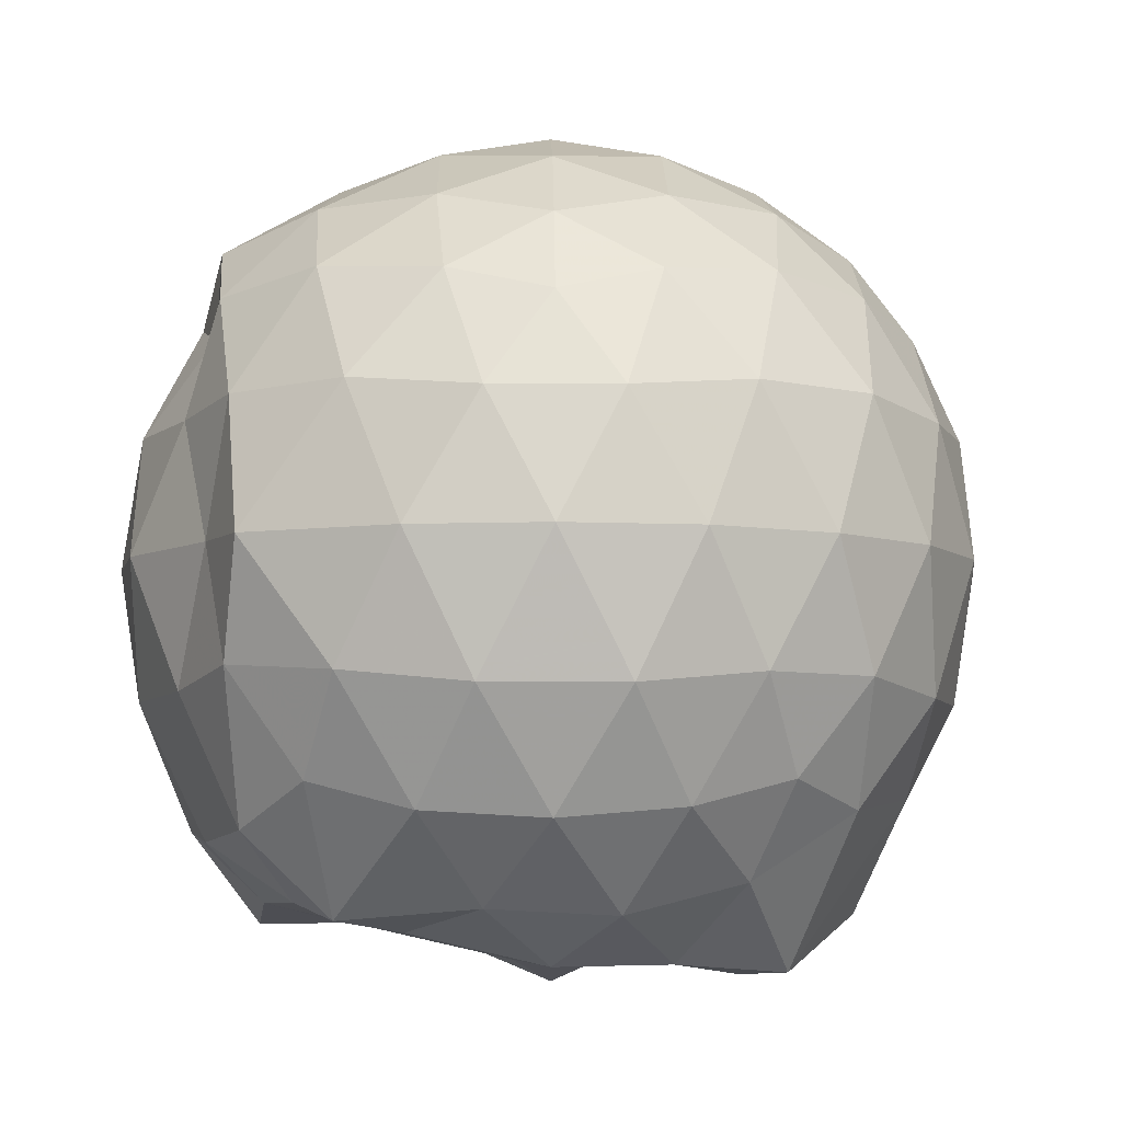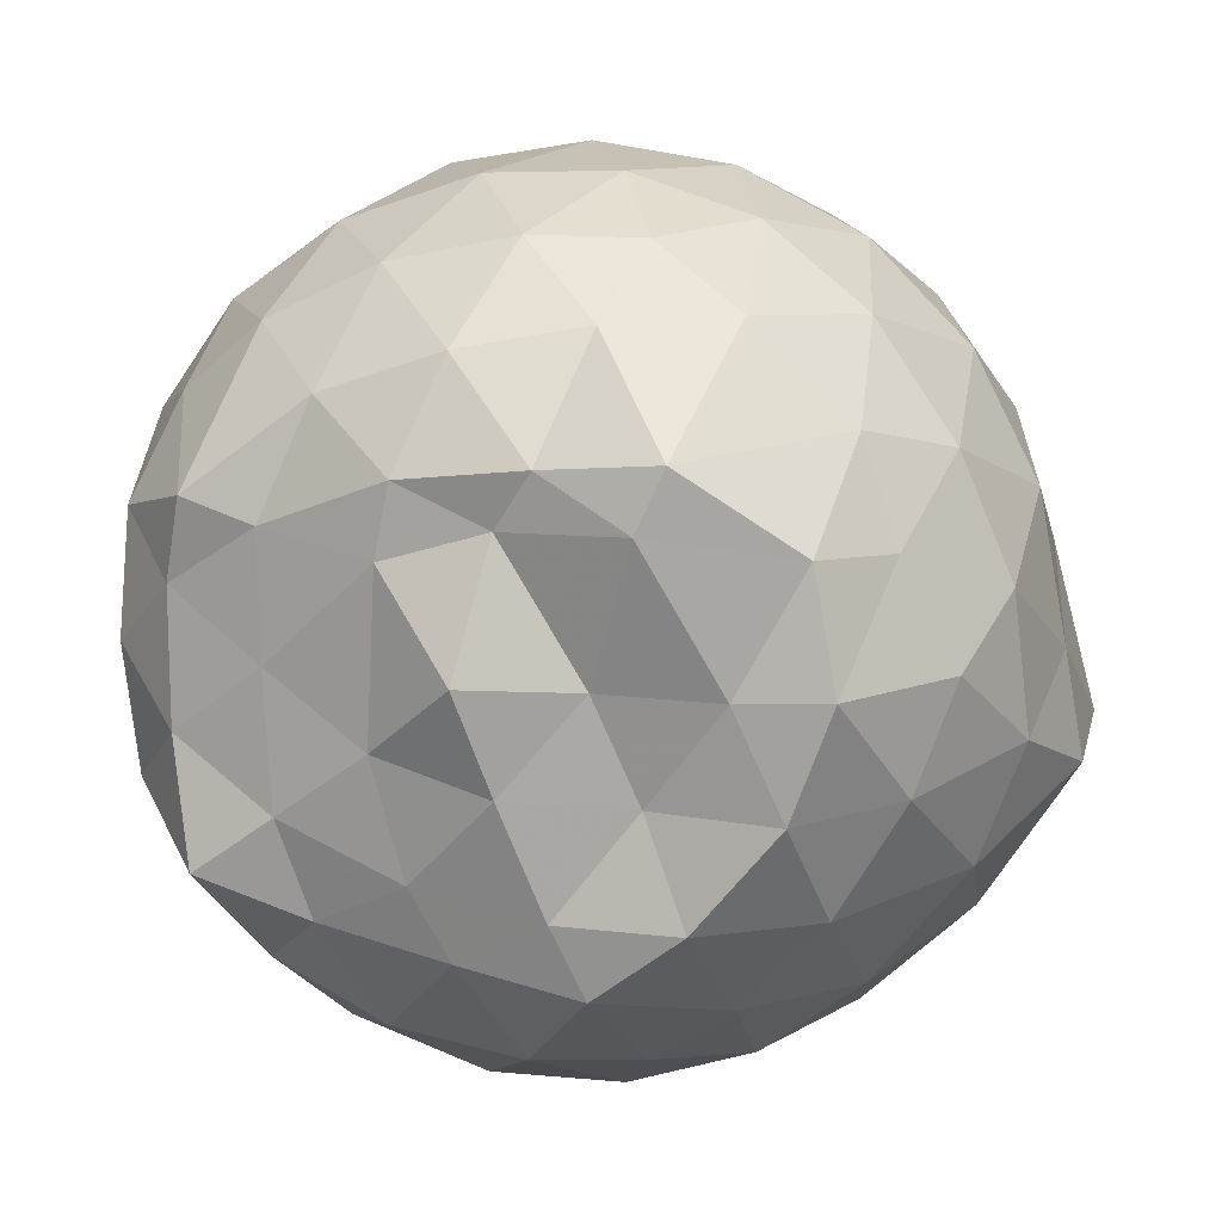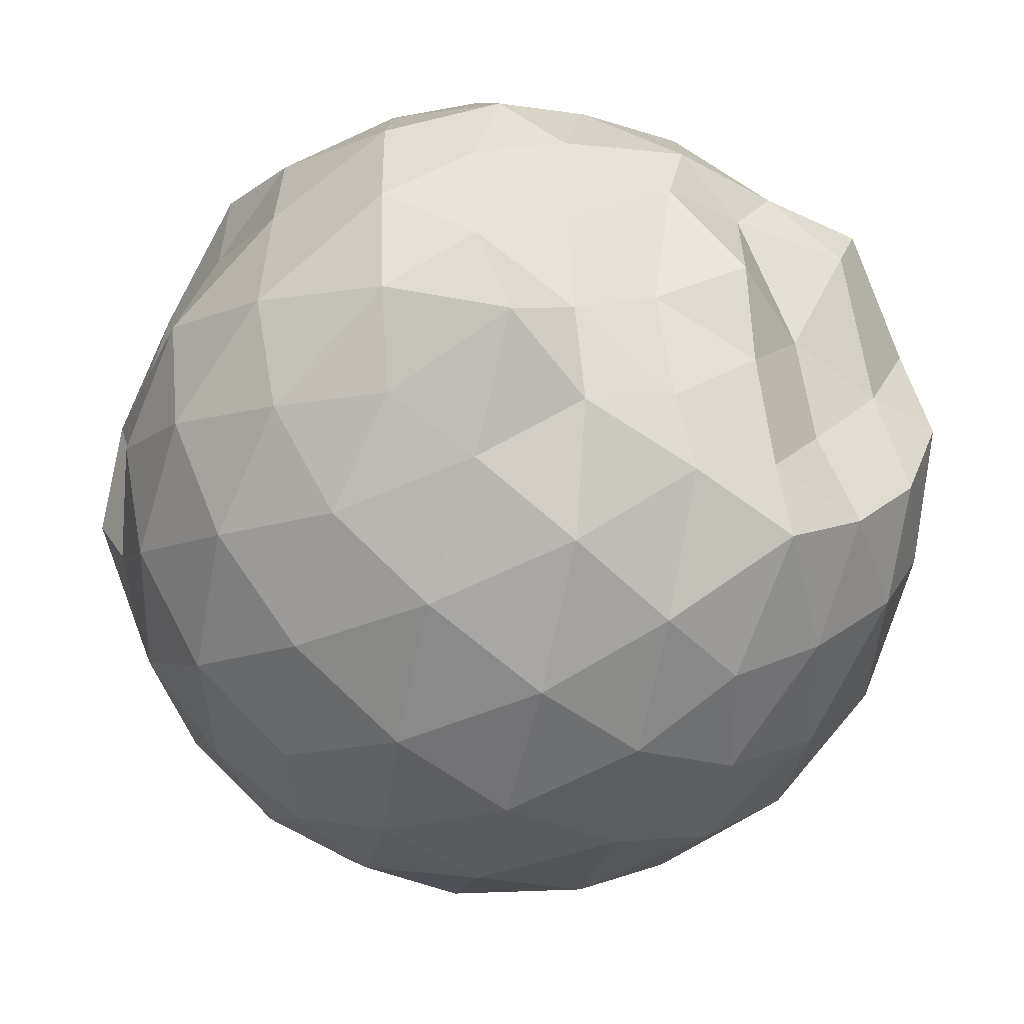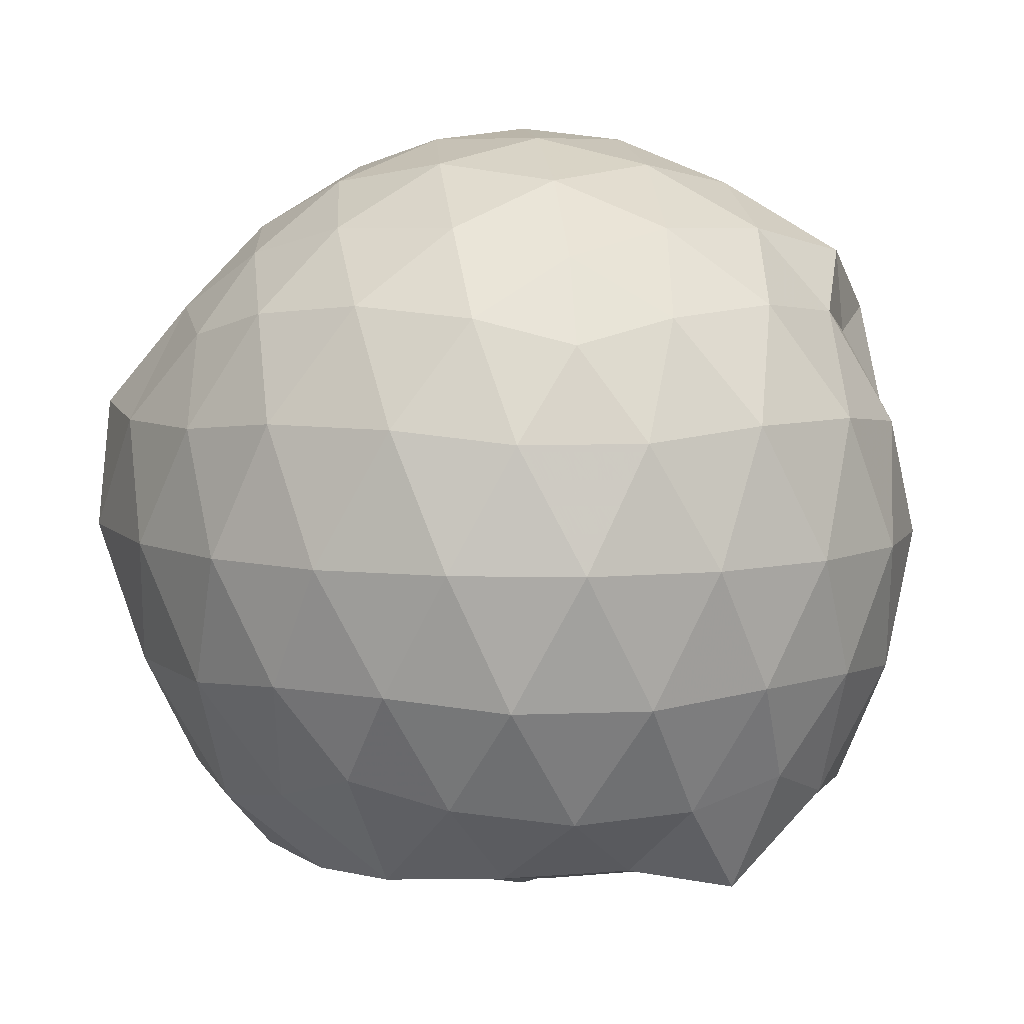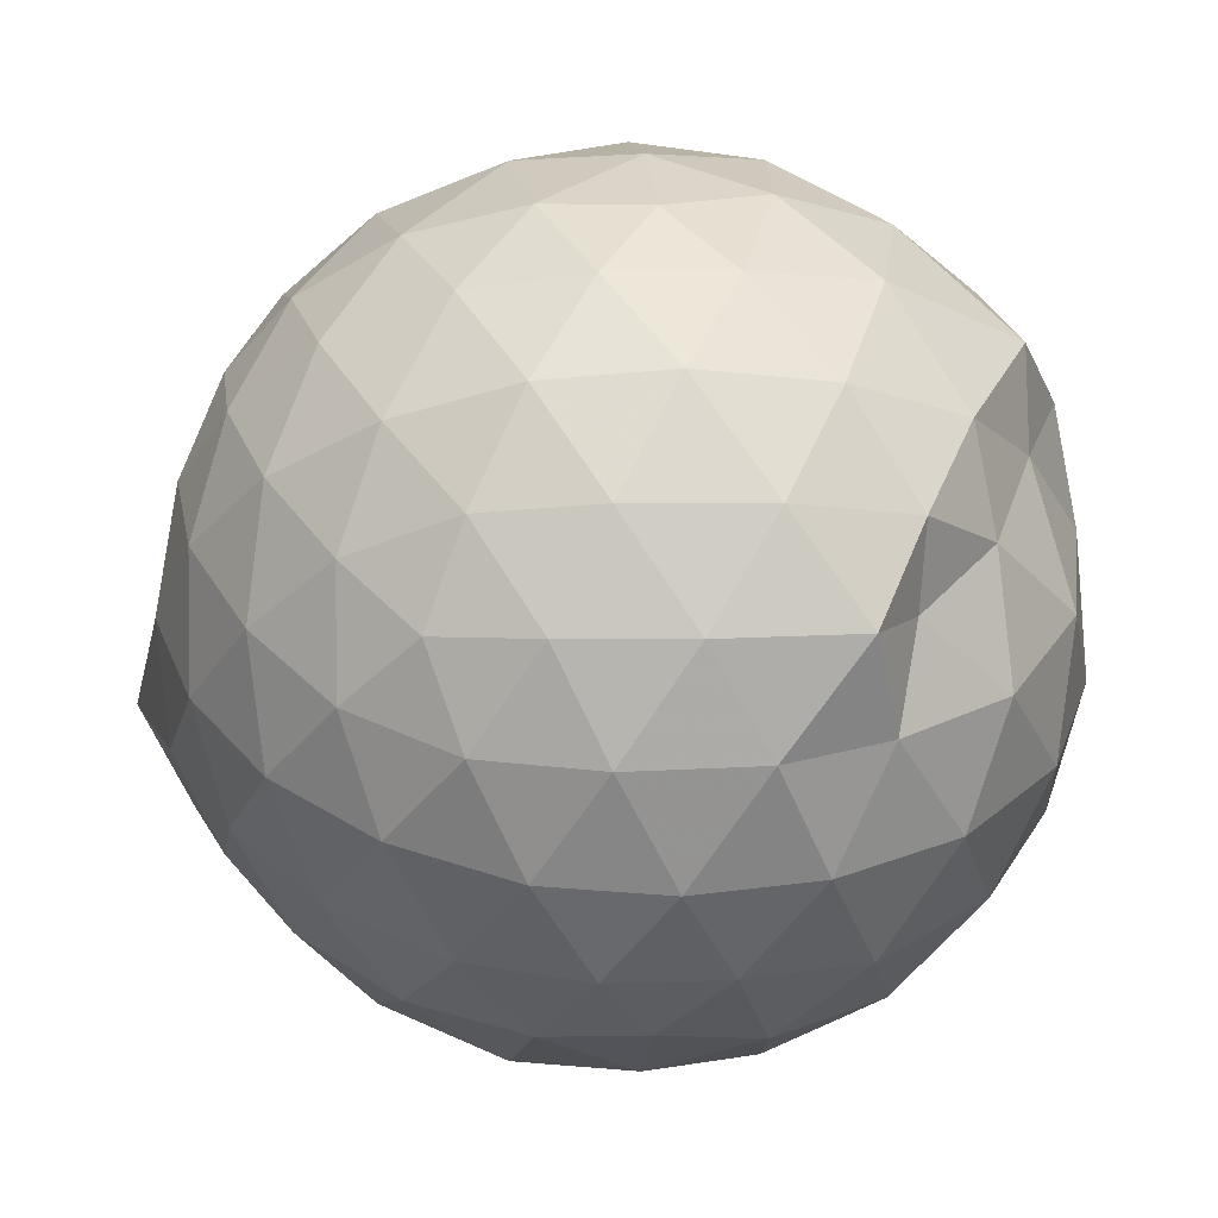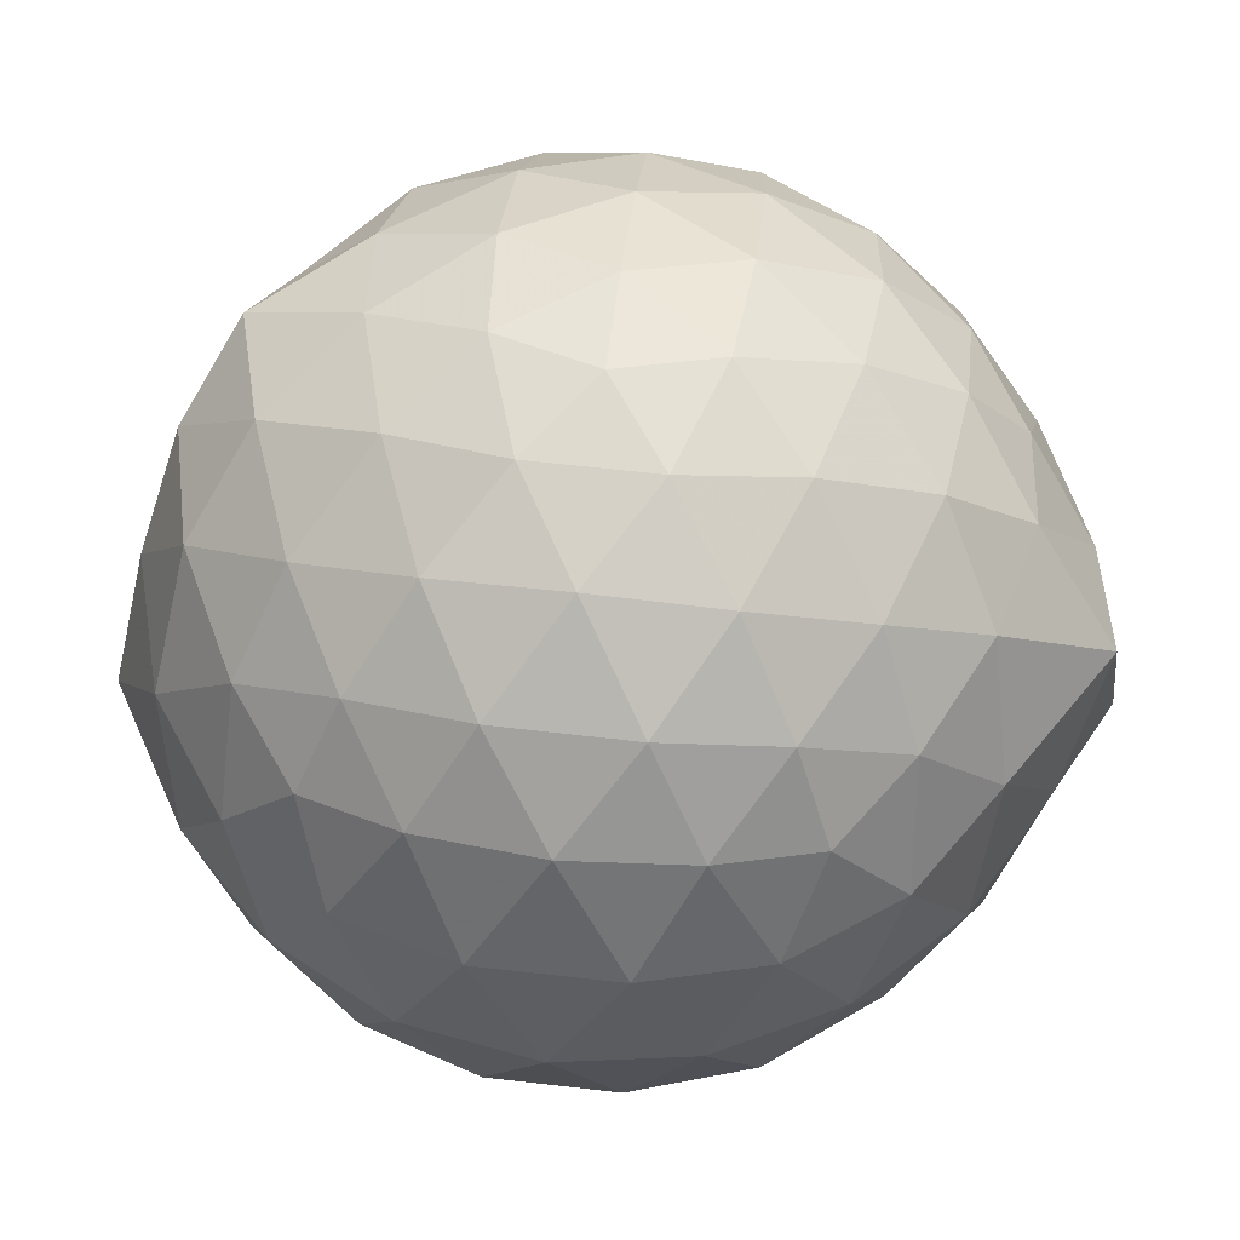
<metadata>
{"format":"obj","ext":"obj","renderer":"f3d","projection":"perspective","resolution":1024,"background":"white","views":[{"elev":-6.0,"azim":160.7,"up":"+Z"},{"elev":9.4,"azim":-163.7,"up":"+Y"},{"elev":-44.8,"azim":144.3,"up":"+Y"},{"elev":6.7,"azim":10.2,"up":"+Z"},{"elev":3.3,"azim":22.6,"up":"+Y"},{"elev":62.3,"azim":-155.2,"up":"+Z"}]}
</metadata>
<code>
v -2.385 -0.3359 0.3586
v -2.388 -0.3318 -1.578
v -1.585 -0.3078 -0.1428
v -1.552 -0.1149 -0.08805
v -1.703 0.1333 -0.05409
v -1.918 0.3471 -0.08262
v -2.116 0.4812 -0.1393
v -2.354 0.4871 -0.08241
v -2.633 0.4309 -0.05807
v -2.892 0.3111 -0.08211
v -3.081 0.1647 -0.1394
v -3.161 -0.06094 -0.08248
v -3.203 -0.3451 -0.05878
v -3.184 -0.6182 -0.08211
v -3.088 -0.8405 -0.1393
v -2.896 -0.9848 -0.08225
v -2.637 -1.103 -0.05841
v -2.356 -1.16 -0.082
v -2.123 -1.15 -0.1397
v -1.925 -1.016 -0.08339
v -1.727 -0.8071 -0.05992
v -1.605 -0.5375 -0.08447
v -1.49 -0.1742 -0.3508
v -1.532 0.06845 -0.3265
v -1.711 0.3364 -0.3234
v -1.952 0.5128 -0.3517
v -2.228 0.6019 -0.351
v -2.518 0.5951 -0.3238
v -2.822 0.4954 -0.3229
v -3.06 0.3307 -0.3508
v -3.232 0.0946 -0.352
v -3.313 -0.1837 -0.3229
v -3.408 -0.5513 -0.3223
v -3.282 -0.7736 -0.351
v -3.066 -1.004 -0.3509
v -2.826 -1.168 -0.3232
v -2.521 -1.267 -0.3238
v -2.235 -1.271 -0.3521
v -1.957 -1.182 -0.3521
v -1.724 -1.008 -0.324
v -1.542 -0.7473 -0.324
v -1.456 -0.4704 -0.3519
v -1.503 -0.007724 -0.6329
v -1.514 0.2218 -0.6381
v -1.795 0.4661 -0.6366
v -2.074 0.6069 -0.6373
v -2.381 0.6549 -0.6359
v -2.69 0.6061 -0.6362
v -2.968 0.4634 -0.6361
v -3.187 0.2417 -0.638
v -3.328 -0.03462 -0.6363
v -3.388 -0.3649 -0.6332
v -3.427 -0.5995 -0.6295
v -3.215 -0.9143 -0.6362
v -2.971 -1.137 -0.6368
v -2.694 -1.278 -0.6366
v -2.382 -1.329 -0.6352
v -2.08 -1.277 -0.6375
v -1.8 -1.136 -0.6379
v -1.582 -0.9155 -0.6378
v -1.442 -0.6373 -0.6377
v -1.403 -0.3276 -0.6369
v -1.521 0.1016 -0.8999
v -1.693 0.3319 -0.9199
v -1.942 0.496 -0.9494
v -2.246 0.5943 -0.9501
v -2.535 0.6002 -0.922
v -2.812 0.5096 -0.9218
v -3.043 0.3288 -0.9546
v -3.217 0.07465 -0.9543
v -3.327 -0.1979 -0.9291
v -3.357 -0.5026 -0.9094
v -3.259 -0.7577 -0.9406
v -3.048 -1.009 -0.9497
v -2.815 -1.182 -0.922
v -2.539 -1.272 -0.9219
v -2.25 -1.266 -0.95
v -1.946 -1.166 -0.9509
v -1.708 -1.002 -0.9235
v -1.539 -0.7672 -0.9237
v -1.459 -0.4877 -0.9493
v -1.481 -0.1661 -0.9415
v -1.677 0.1638 -1.14
v -1.873 0.3113 -1.202
v -2.131 0.4289 -1.218
v -2.41 0.4843 -1.194
v -2.649 0.4781 -1.135
v -2.851 0.3393 -1.198
v -3.068 0.1271 -1.169
v -3.154 -0.09839 -1.212
v -3.264 -0.3342 -1.159
v -3.187 -0.5636 -1.235
v -3.041 -0.8043 -1.265
v -2.846 -1.008 -1.213
v -2.652 -1.147 -1.141
v -2.414 -1.15 -1.201
v -2.134 -1.091 -1.237
v -1.878 -0.9733 -1.221
v -1.688 -0.8351 -1.159
v -1.61 -0.6117 -1.24
v -1.582 -0.3313 -1.264
v -1.595 -0.06007 -1.24
v -1.602 -0.3286 0.05714
v -1.762 -0.08927 0.1198
v -1.959 0.1587 0.1159
v -2.161 0.3441 0.05335
v -2.432 0.3107 0.1157
v -2.726 0.2153 0.1163
v -2.966 0.082 0.05395
v -3.02 -0.1855 0.1164
v -3.022 -0.4905 0.1159
v -2.968 -0.7567 0.05318
v -2.73 -0.8886 0.115
v -2.436 -0.9831 0.1158
v -2.161 -1.017 0.05258
v -1.964 -0.8282 0.1153
v -1.776 -0.5744 0.1136
v -1.878 -0.3358 0.2228
v -2.042 -0.08863 0.2652
v -2.23 0.1359 0.2256
v -2.514 0.06243 0.2663
v -2.788 -0.0462 0.2258
v -2.807 -0.3375 0.2653
v -2.789 -0.6282 0.2252
v -2.517 -0.7355 0.2654
v -2.231 -0.8081 0.225
v -2.042 -0.5824 0.2641
v -2.144 -0.3356 0.3302
v -2.31 -0.109 0.329
v -2.578 -0.1965 0.3303
v -2.579 -0.4763 0.3293
v -2.312 -0.5622 0.3295
v -1.788 -0.01068 -1.432
v -2.058 0.1899 -1.404
v -2.335 0.2794 -1.419
v -2.604 0.3264 -1.35
v -2.793 0.09308 -1.548
v -3.035 -0.08689 -1.426
v -3.088 -0.3437 -1.448
v -2.993 -0.5862 -1.435
v -2.804 -0.8072 -1.437
v -2.605 -0.955 -1.419
v -2.334 -0.9015 -1.418
v -2.043 -0.8428 -1.4
v -1.805 -0.7512 -1.452
v -1.751 -0.4823 -1.4
v -1.745 -0.1901 -1.394
v -1.96 -0.06042 -1.459
v -2.257 0.04652 -1.532
v -2.533 0.07355 -1.529
v -2.732 -0.03909 -1.556
v -2.888 -0.3547 -1.454
v -2.713 -0.5735 -1.419
v -2.538 -0.7982 -1.455
v -2.255 -0.7436 -1.454
v -1.982 -0.628 -1.449
v -1.964 -0.3317 -1.454
v -2.222 -0.1105 -1.52
v -2.449 -0.04651 -1.502
v -2.625 -0.3448 -1.473
v -2.452 -0.5518 -1.513
v -2.19 -0.4839 -1.482
f 3 23 4
f 4 23 24
f 4 24 5
f 5 24 25
f 5 25 6
f 6 25 26
f 6 26 7
f 7 26 27
f 7 27 8
f 8 27 28
f 8 28 9
f 9 28 29
f 9 29 10
f 10 29 30
f 10 30 11
f 11 30 31
f 11 31 12
f 12 31 32
f 12 32 13
f 13 32 33
f 13 33 14
f 14 33 34
f 14 34 15
f 15 34 35
f 15 35 16
f 16 35 36
f 16 36 17
f 17 36 37
f 17 37 18
f 18 37 38
f 18 38 19
f 19 38 39
f 19 39 20
f 20 39 40
f 20 40 21
f 21 40 41
f 21 41 22
f 22 41 42
f 22 42 3
f 3 42 23
f 23 43 24
f 24 43 44
f 24 44 25
f 25 44 45
f 25 45 26
f 26 45 46
f 26 46 27
f 27 46 47
f 27 47 28
f 28 47 48
f 28 48 29
f 29 48 49
f 29 49 30
f 30 49 50
f 30 50 31
f 31 50 51
f 31 51 32
f 32 51 52
f 32 52 33
f 33 52 53
f 33 53 34
f 34 53 54
f 34 54 35
f 35 54 55
f 35 55 36
f 36 55 56
f 36 56 37
f 37 56 57
f 37 57 38
f 38 57 58
f 38 58 39
f 39 58 59
f 39 59 40
f 40 59 60
f 40 60 41
f 41 60 61
f 41 61 42
f 42 61 62
f 42 62 23
f 23 62 43
f 43 63 44
f 44 63 64
f 44 64 45
f 45 64 65
f 45 65 46
f 46 65 66
f 46 66 47
f 47 66 67
f 47 67 48
f 48 67 68
f 48 68 49
f 49 68 69
f 49 69 50
f 50 69 70
f 50 70 51
f 51 70 71
f 51 71 52
f 52 71 72
f 52 72 53
f 53 72 73
f 53 73 54
f 54 73 74
f 54 74 55
f 55 74 75
f 55 75 56
f 56 75 76
f 56 76 57
f 57 76 77
f 57 77 58
f 58 77 78
f 58 78 59
f 59 78 79
f 59 79 60
f 60 79 80
f 60 80 61
f 61 80 81
f 61 81 62
f 62 81 82
f 62 82 43
f 43 82 63
f 63 83 64
f 64 83 84
f 64 84 65
f 65 84 85
f 65 85 66
f 66 85 86
f 66 86 67
f 67 86 87
f 67 87 68
f 68 87 88
f 68 88 69
f 69 88 89
f 69 89 70
f 70 89 90
f 70 90 71
f 71 90 91
f 71 91 72
f 72 91 92
f 72 92 73
f 73 92 93
f 73 93 74
f 74 93 94
f 74 94 75
f 75 94 95
f 75 95 76
f 76 95 96
f 76 96 77
f 77 96 97
f 77 97 78
f 78 97 98
f 78 98 79
f 79 98 99
f 79 99 80
f 80 99 100
f 80 100 81
f 81 100 101
f 81 101 82
f 82 101 102
f 82 102 63
f 63 102 83
f 103 104 118
f 104 119 118
f 104 105 119
f 105 120 119
f 105 106 120
f 106 107 120
f 107 121 120
f 107 108 121
f 108 122 121
f 108 109 122
f 109 110 122
f 110 123 122
f 110 111 123
f 111 124 123
f 111 112 124
f 112 113 124
f 113 125 124
f 113 114 125
f 114 126 125
f 114 115 126
f 115 116 126
f 116 127 126
f 116 117 127
f 117 118 127
f 117 103 118
f 118 119 128
f 119 129 128
f 119 120 129
f 120 121 129
f 121 130 129
f 121 122 130
f 122 123 130
f 123 131 130
f 123 124 131
f 124 125 131
f 125 132 131
f 125 126 132
f 126 127 132
f 127 128 132
f 127 118 128
f 133 148 134
f 134 148 149
f 134 149 135
f 135 149 150
f 135 150 136
f 136 150 137
f 137 150 151
f 137 151 138
f 138 151 152
f 138 152 139
f 139 152 140
f 140 152 153
f 140 153 141
f 141 153 154
f 141 154 142
f 142 154 143
f 143 154 155
f 143 155 144
f 144 155 156
f 144 156 145
f 145 156 146
f 146 156 157
f 146 157 147
f 147 157 148
f 147 148 133
f 148 158 149
f 149 158 159
f 149 159 150
f 150 159 151
f 151 159 160
f 151 160 152
f 152 160 153
f 153 160 161
f 153 161 154
f 154 161 155
f 155 161 162
f 155 162 156
f 156 162 157
f 157 162 158
f 157 158 148
f 3 4 103
f 103 4 104
f 4 5 104
f 104 5 105
f 5 6 105
f 105 6 106
f 6 7 106
f 7 8 106
f 106 8 107
f 8 9 107
f 107 9 108
f 9 10 108
f 108 10 109
f 10 11 109
f 11 12 109
f 109 12 110
f 12 13 110
f 110 13 111
f 13 14 111
f 111 14 112
f 14 15 112
f 15 16 112
f 112 16 113
f 16 17 113
f 113 17 114
f 17 18 114
f 114 18 115
f 18 19 115
f 19 20 115
f 115 20 116
f 20 21 116
f 116 21 117
f 21 22 117
f 117 22 103
f 22 3 103
f 83 133 84
f 84 133 134
f 84 134 85
f 85 134 135
f 85 135 86
f 86 135 136
f 86 136 87
f 87 136 88
f 88 136 137
f 88 137 89
f 89 137 138
f 89 138 90
f 90 138 139
f 90 139 91
f 91 139 92
f 92 139 140
f 92 140 93
f 93 140 141
f 93 141 94
f 94 141 142
f 94 142 95
f 95 142 96
f 96 142 143
f 96 143 97
f 97 143 144
f 97 144 98
f 98 144 145
f 98 145 99
f 99 145 100
f 100 145 146
f 100 146 101
f 101 146 147
f 101 147 102
f 102 147 133
f 102 133 83
f 128 129 1
f 129 130 1
f 130 131 1
f 131 132 1
f 132 128 1
f 159 158 2
f 160 159 2
f 161 160 2
f 162 161 2
f 158 162 2

</code>
